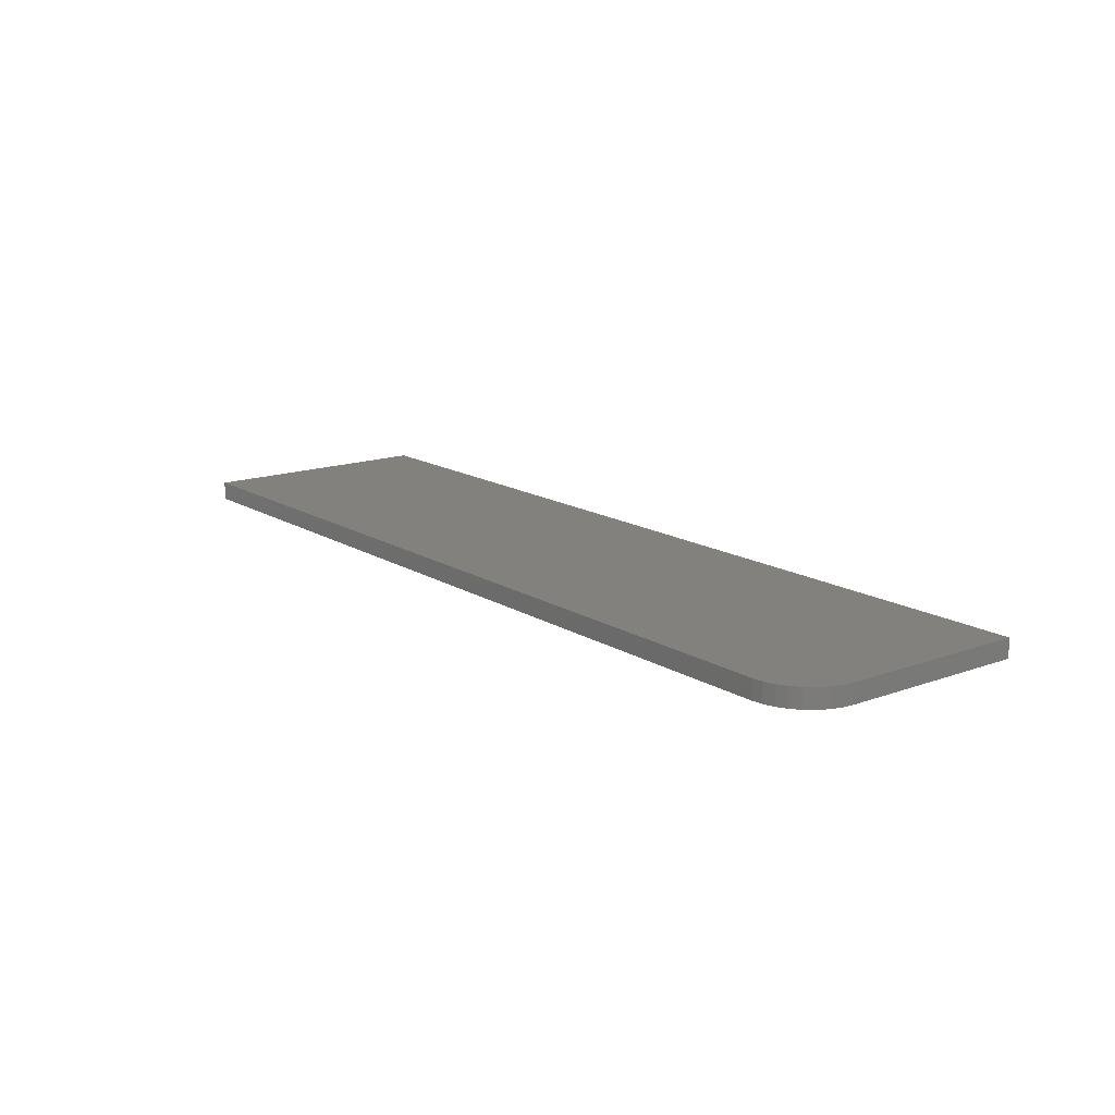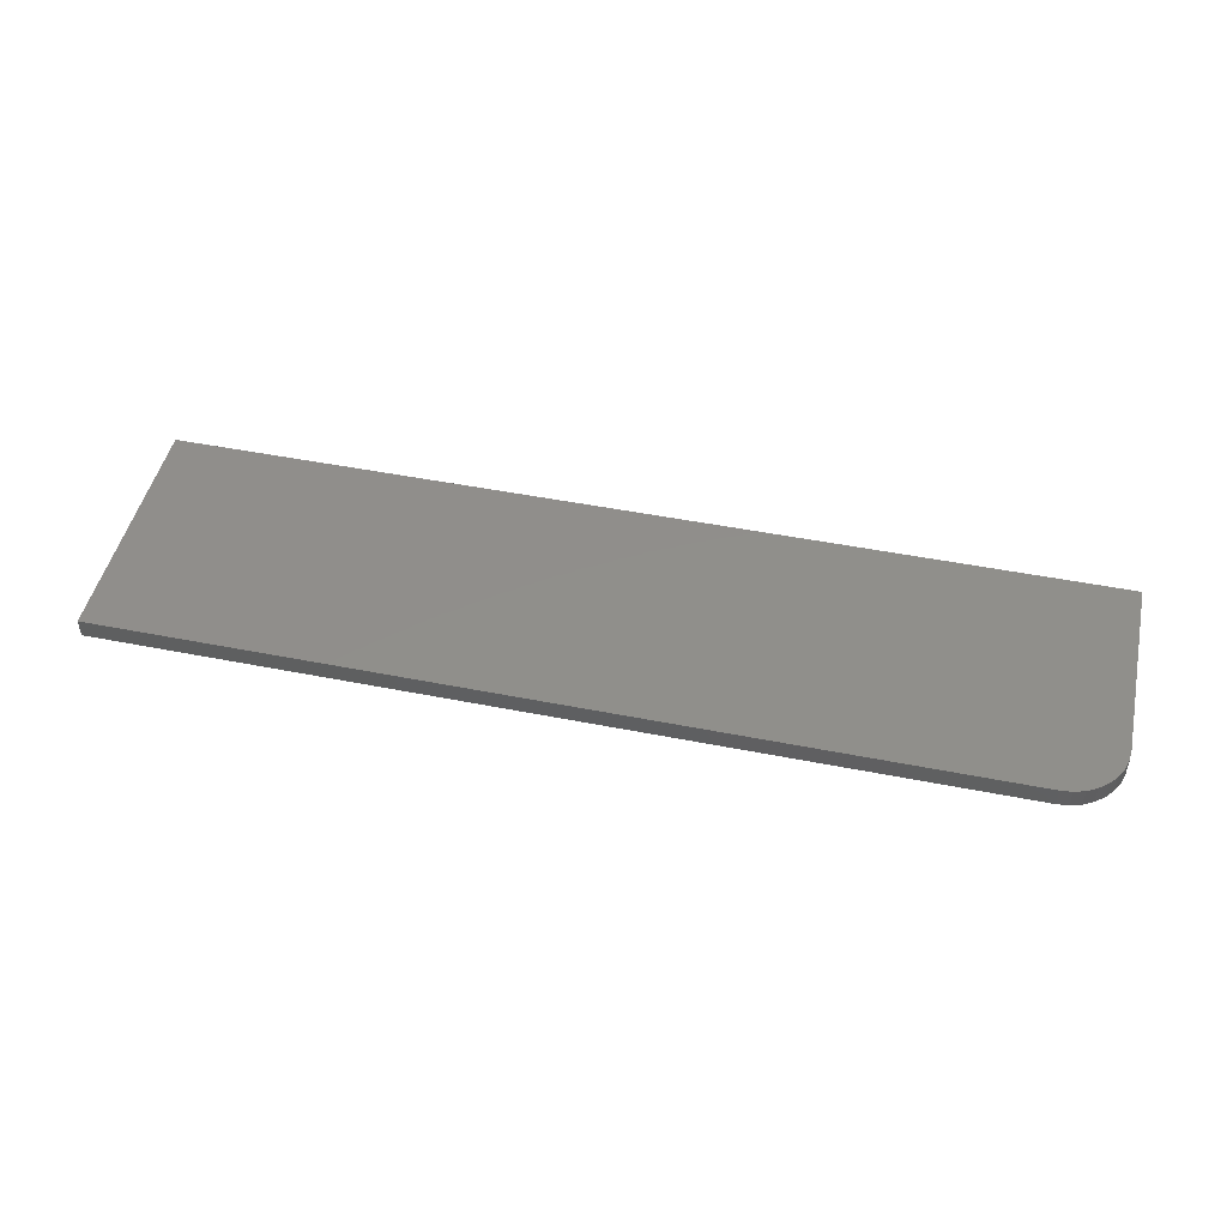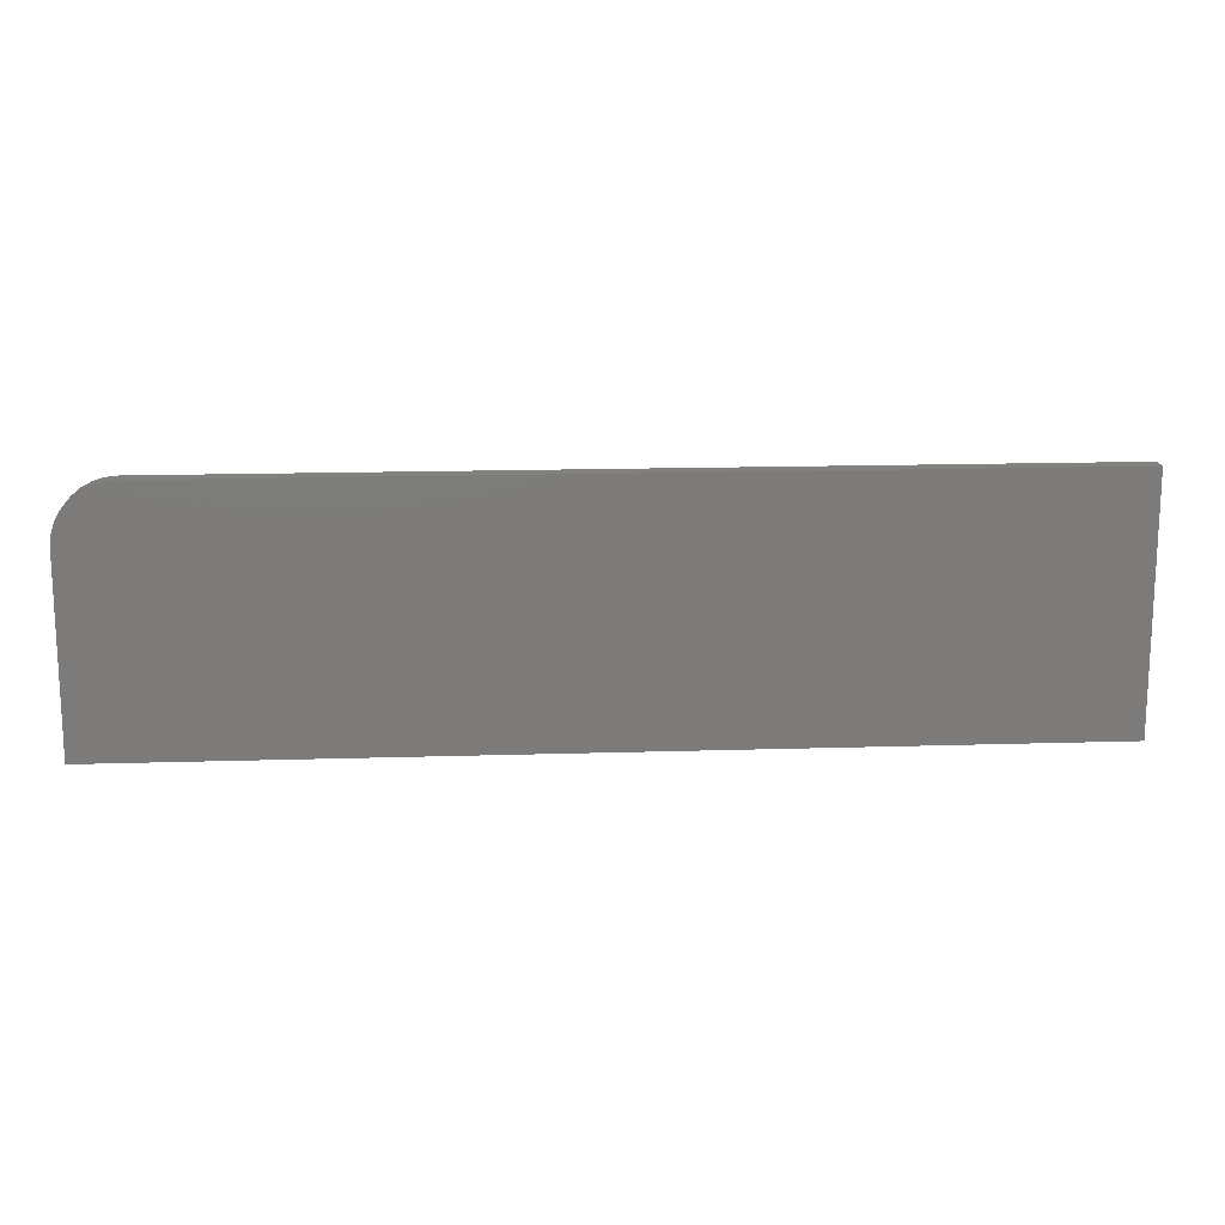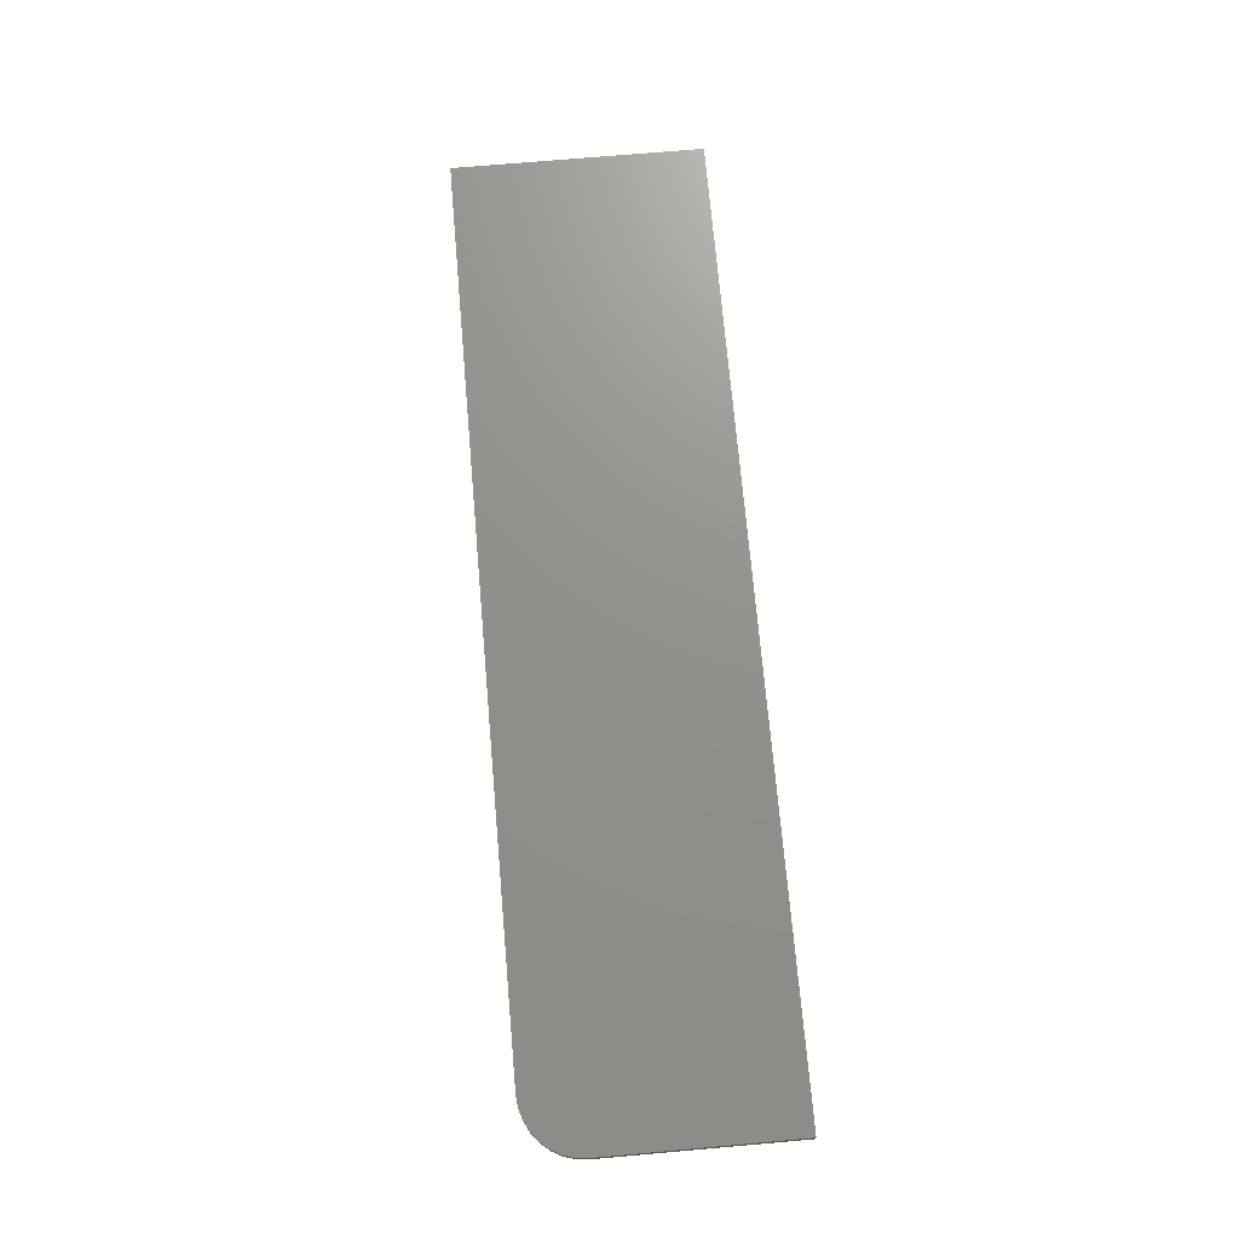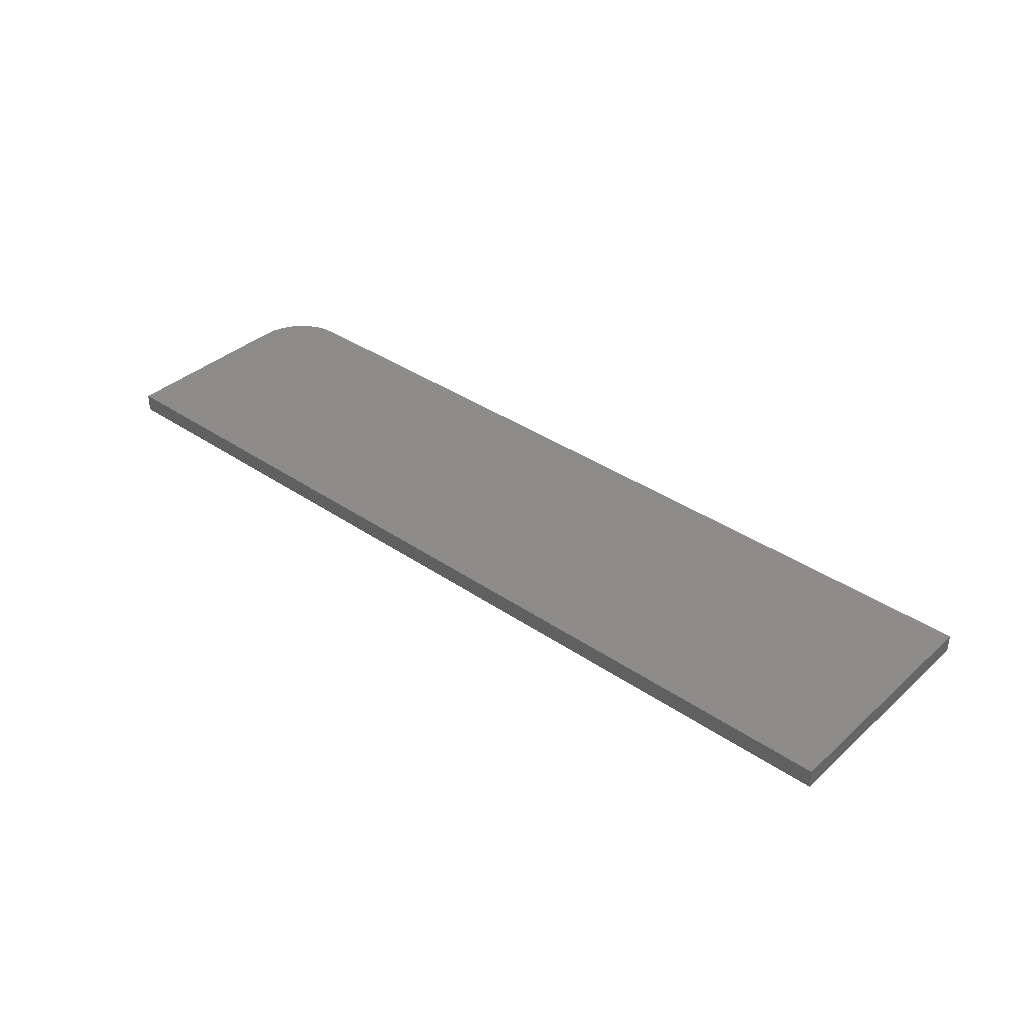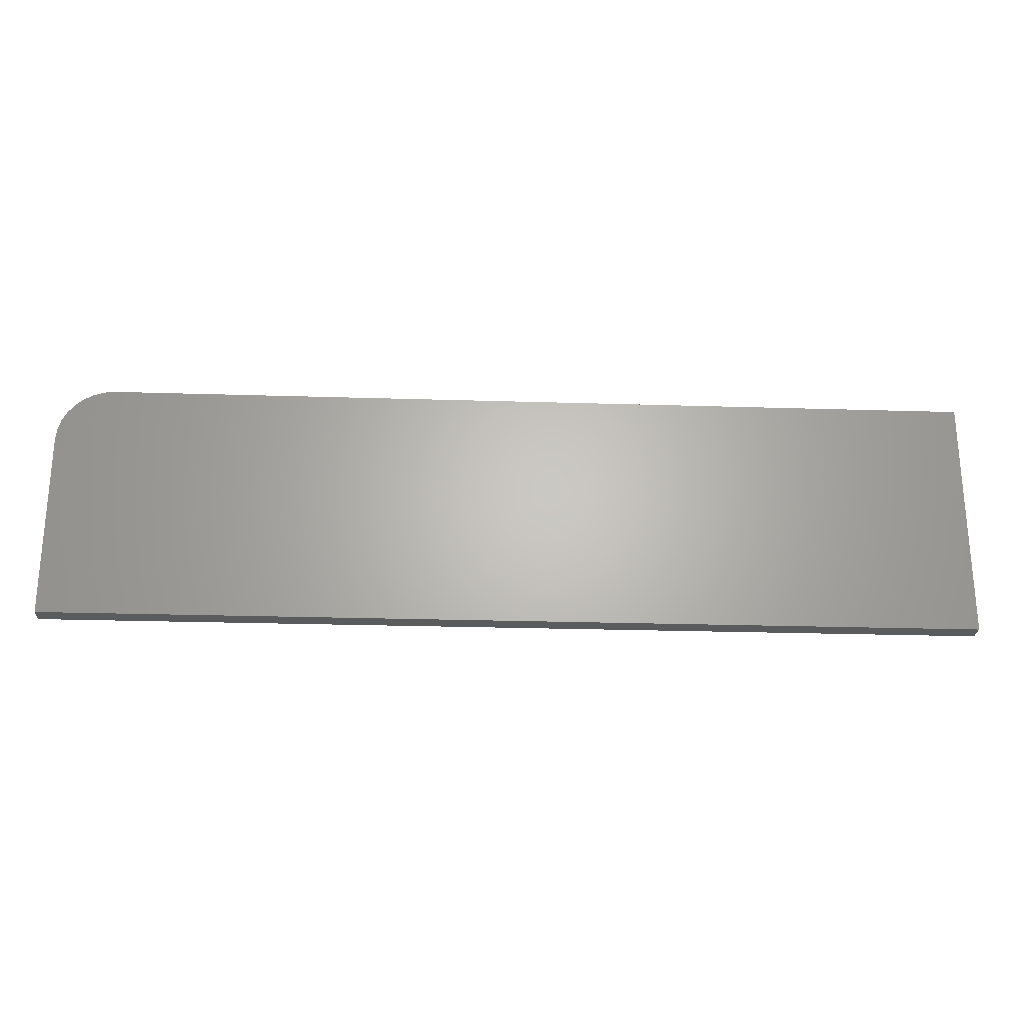
<metadata>
{"format":"stl","ext":"stl","renderer":"f3d","projection":"perspective","resolution":1024,"background":"white","views":[{"elev":15.2,"azim":-127.8,"up":"+Z"},{"elev":47.6,"azim":-167.4,"up":"+Z"},{"elev":15.4,"azim":-3.8,"up":"+Y"},{"elev":72.0,"azim":-95.0,"up":"+Z"},{"elev":37.1,"azim":41.3,"up":"+Z"},{"elev":-24.9,"azim":-2.9,"up":"+Y"}]}
</metadata>
<code>
# stl→obj: 24 verts, 44 faces
v -0.7031 0.1879 0.01562
v -0.7123 0.187 0.01562
v -0.7211 0.1843 0.01562
v 0.02344 0.1879 0.01562
v -0.7292 0.18 0.01562
v -0.7363 0.1742 0.01562
v -0.7421 0.1671 0.01562
v -0.7464 0.159 0.01562
v -0.7491 0.1502 0.01562
v -0.75 0.141 0.01562
v -0.75 -0.01562 0.01562
v 0.02344 -0.01562 0.01562
v -0.7211 0.1843 0
v -0.7123 0.187 0
v -0.7031 0.1879 0
v 0.02344 0.1879 0
v 0.02344 -0.01562 0
v -0.75 -0.01562 0
v -0.75 0.141 0
v -0.7491 0.1502 0
v -0.7464 0.159 0
v -0.7421 0.1671 0
v -0.7363 0.1742 0
v -0.7292 0.18 0
f 1 2 3
f 4 1 3
f 4 3 5
f 4 5 6
f 4 6 7
f 4 7 8
f 4 8 9
f 4 9 10
f 4 10 11
f 4 11 12
f 13 14 15
f 16 17 18
f 16 18 19
f 16 19 20
f 16 20 21
f 16 21 22
f 16 22 23
f 16 23 24
f 16 24 13
f 16 13 15
f 10 19 11
f 11 19 18
f 4 16 1
f 1 16 15
f 19 10 20
f 20 10 9
f 20 9 21
f 21 9 8
f 21 8 22
f 22 8 7
f 22 7 23
f 23 7 6
f 23 6 24
f 24 6 5
f 24 5 13
f 13 5 3
f 13 3 14
f 14 3 2
f 14 2 15
f 15 2 1
f 12 17 4
f 4 17 16
f 11 18 12
f 12 18 17

</code>
